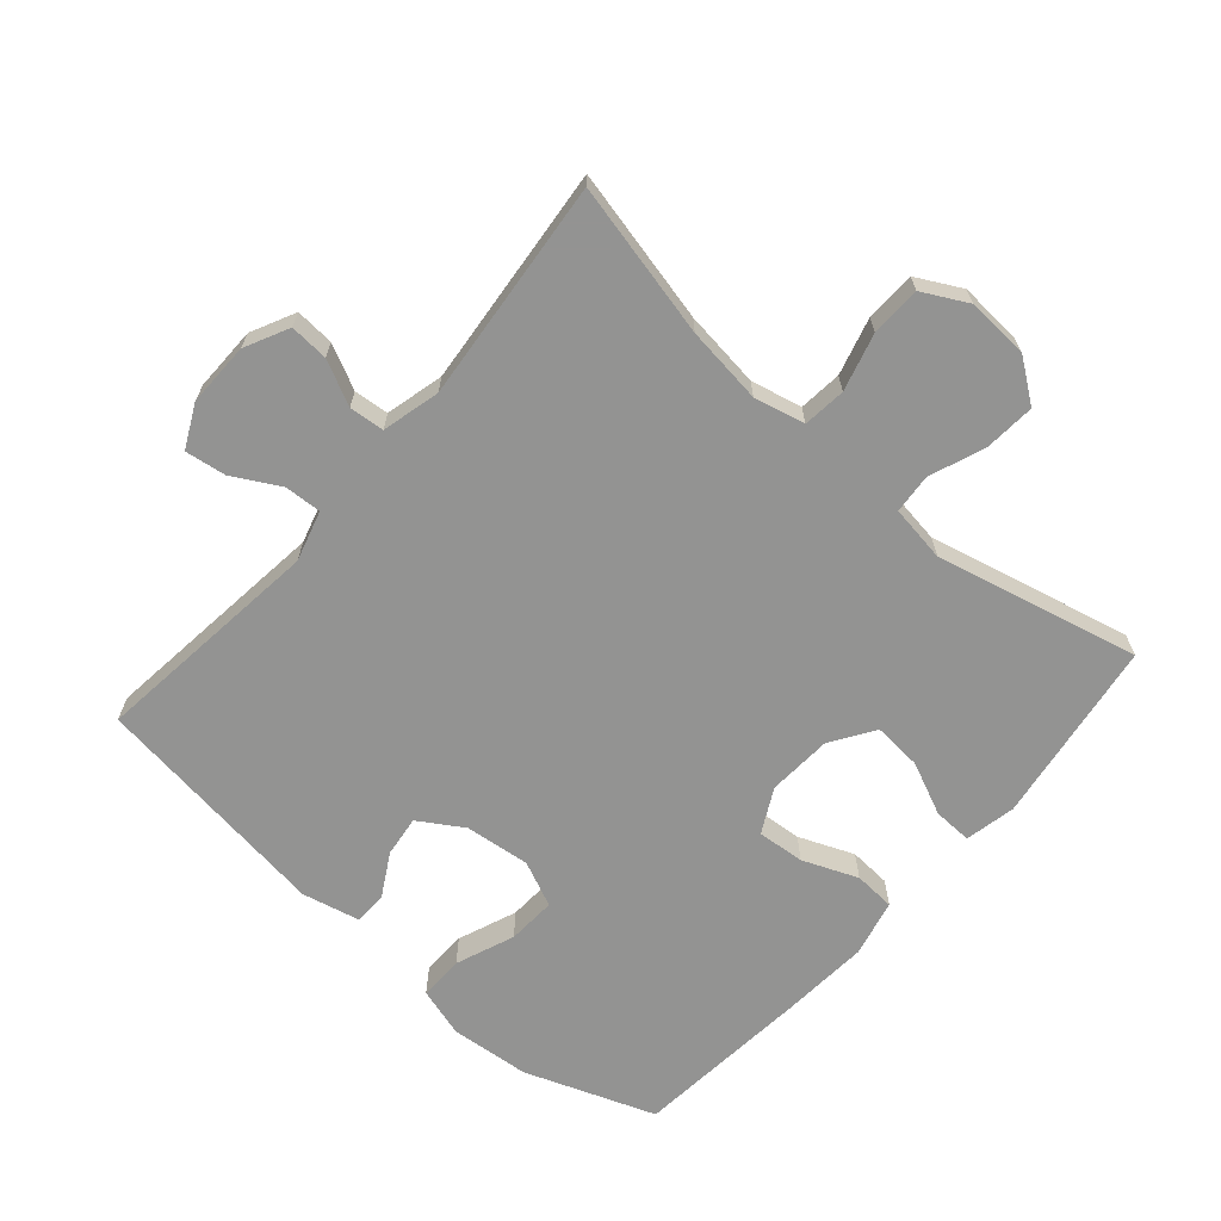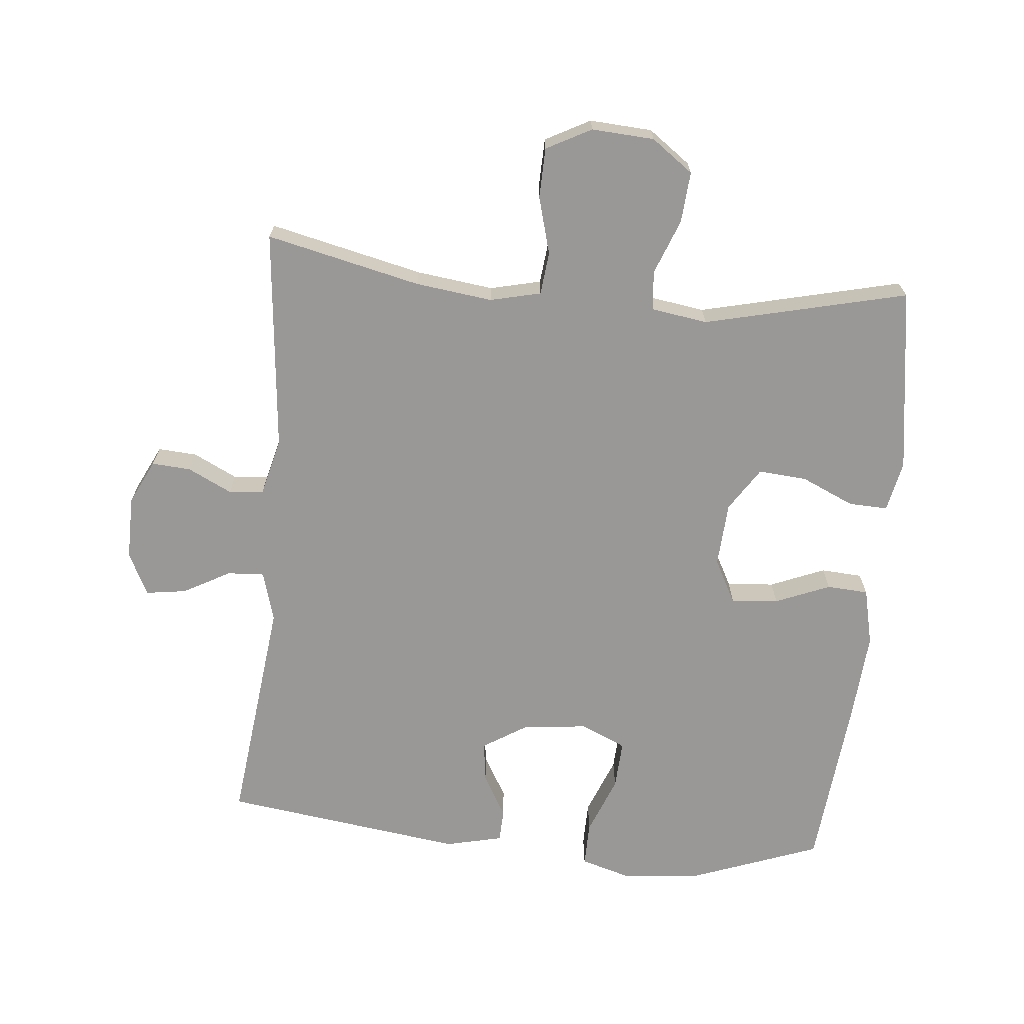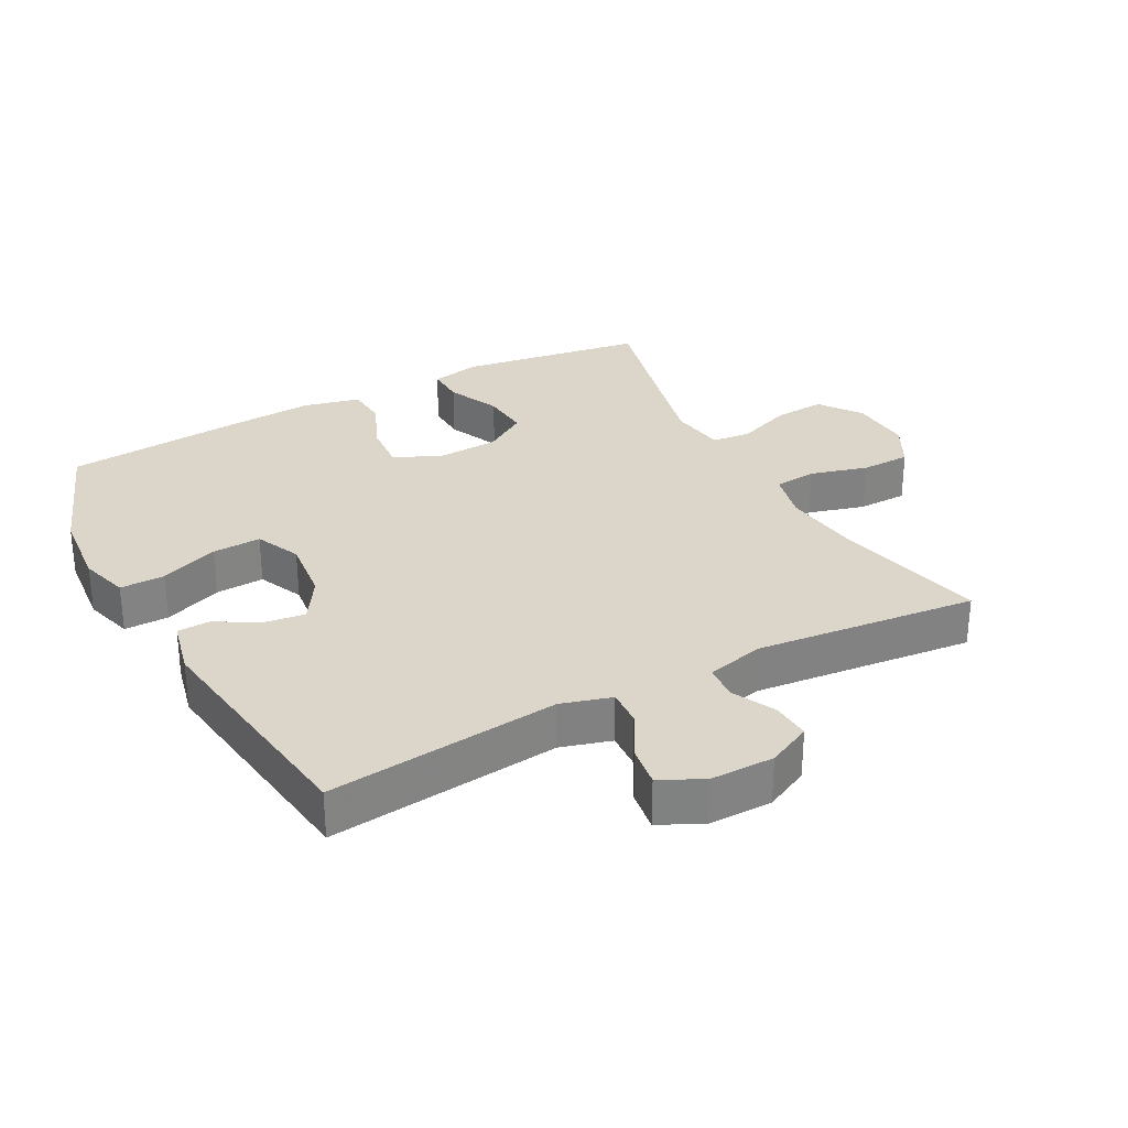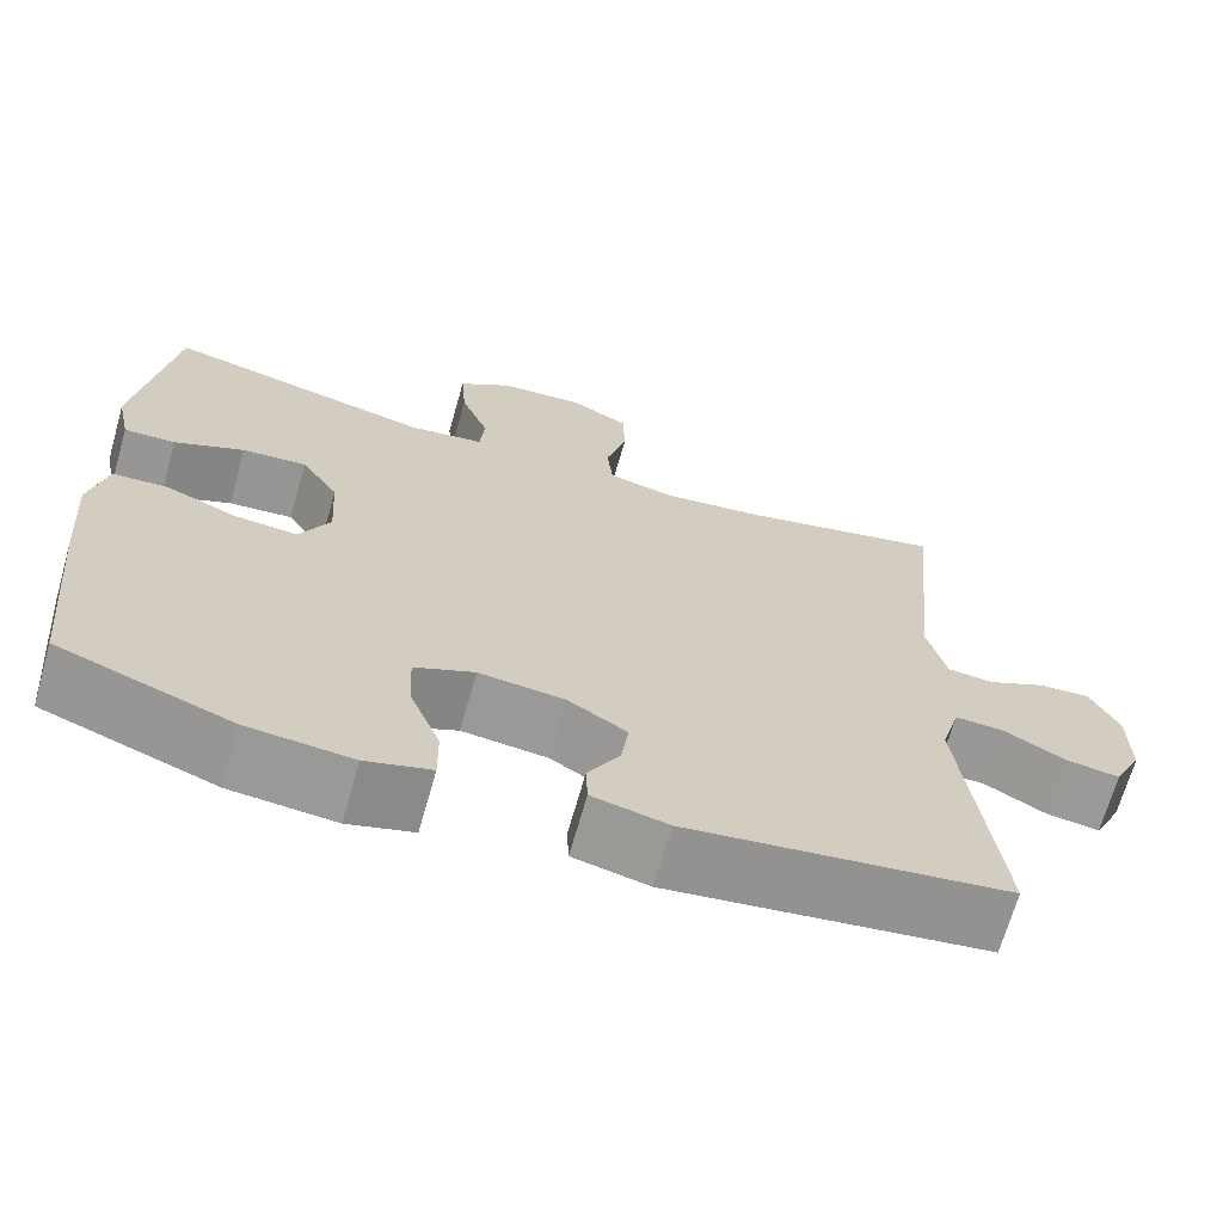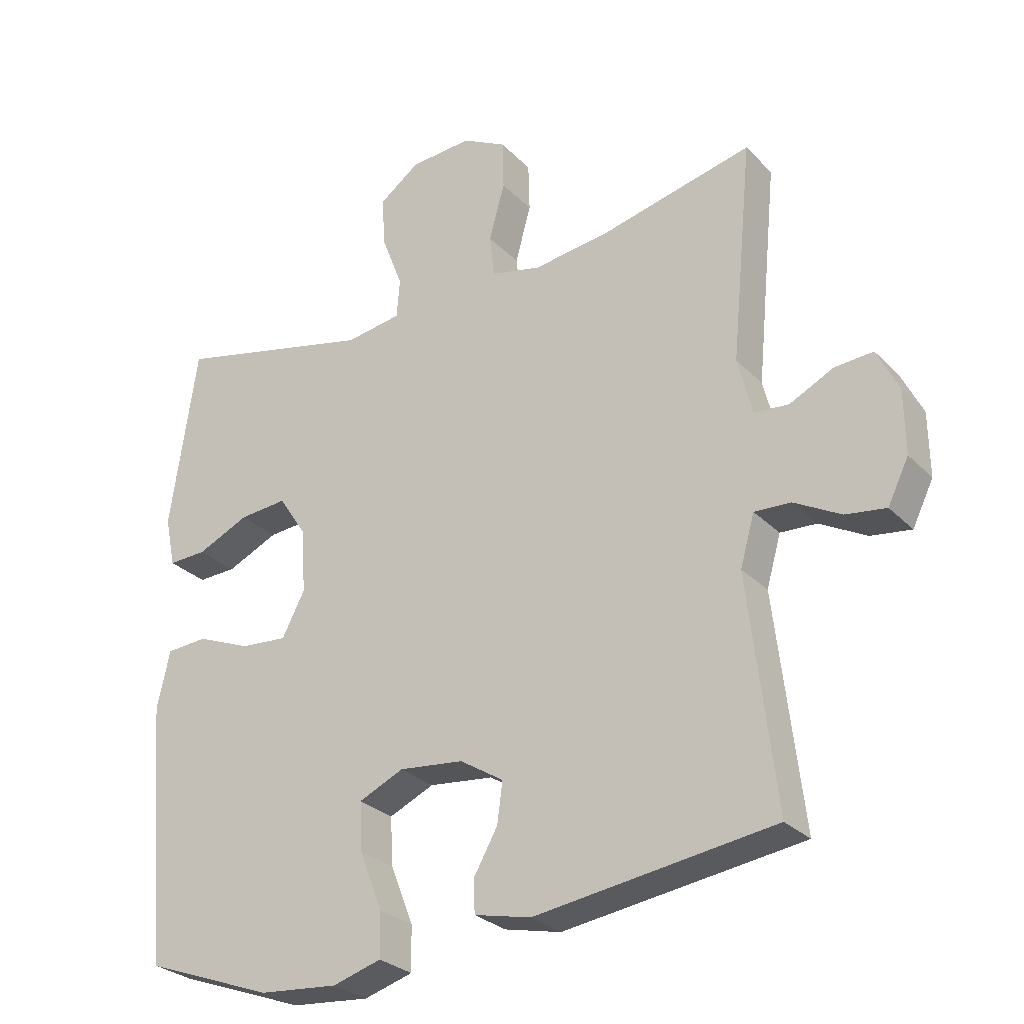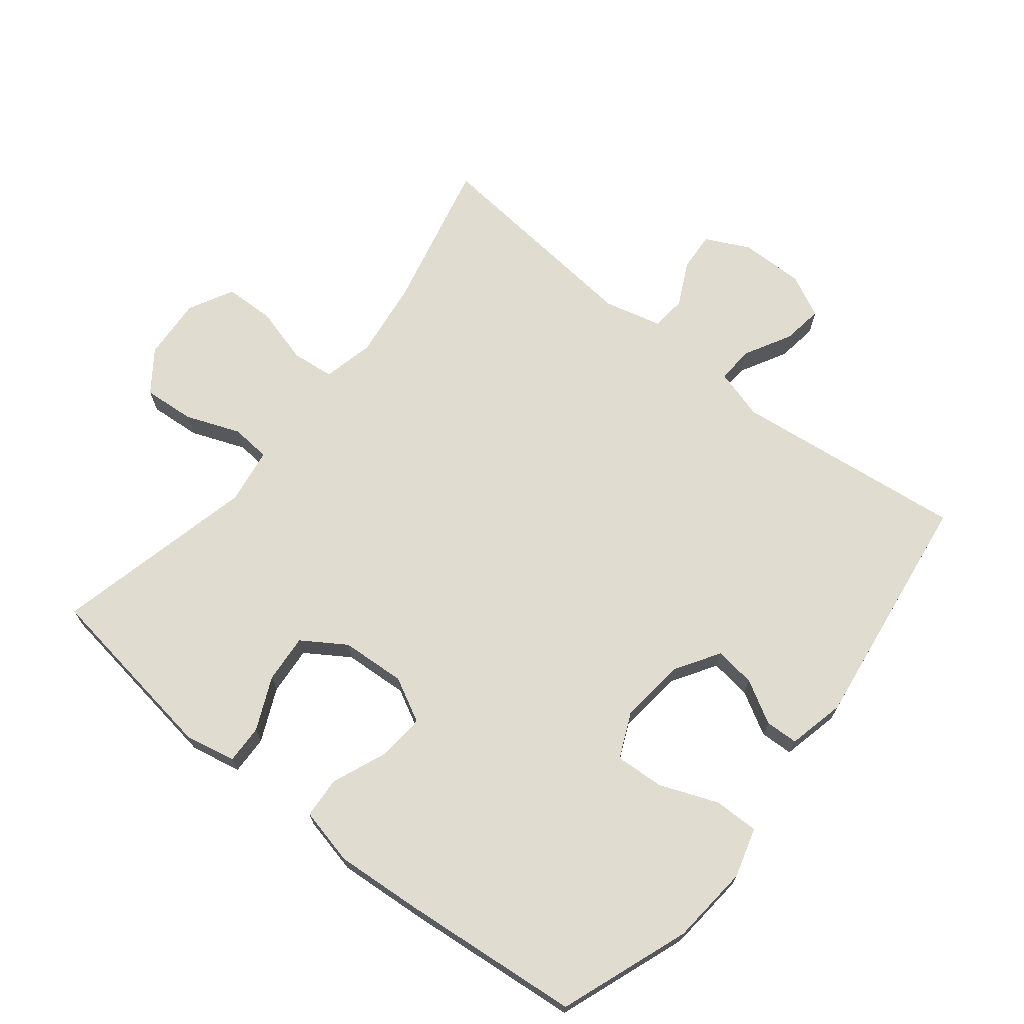
<metadata>
{"format":"obj","ext":"obj","renderer":"f3d","projection":"perspective","resolution":1024,"background":"white","views":[{"elev":-66.7,"azim":-41.0,"up":"+Y"},{"elev":-68.6,"azim":-5.4,"up":"+Y"},{"elev":29.9,"azim":-118.0,"up":"+Y"},{"elev":-68.2,"azim":164.1,"up":"+Z"},{"elev":-28.1,"azim":-145.8,"up":"+Z"},{"elev":69.6,"azim":128.5,"up":"+Y"}]}
</metadata>
<code>
v -0.5 0.07 -0.5
v -0.459 0.07 -0.148
v -0.481 0.07 -0.071
v -0.537 0.07 -0.074
v -0.608 0.07 -0.113
v -0.67 0.07 -0.122
v -0.702 0.07 -0.057
v -0.701 0.07 0.04
v -0.668 0.07 0.107
v -0.609 0.07 0.103
v -0.542 0.07 0.07
v -0.489 0.07 0.075
v -0.467 0.07 0.163
v -0.5 0.07 0.5
v -0.266 0.07 0.446
v -0.149 0.07 0.431
v -0.072 0.07 0.449
v -0.065 0.07 0.514
v -0.089 0.07 0.601
v -0.087 0.07 0.677
v -0.019 0.07 0.713
v 0.076 0.07 0.707
v 0.139 0.07 0.661
v 0.133 0.07 0.583
v 0.101 0.07 0.5
v 0.106 0.07 0.44
v 0.192 0.07 0.427
v 0.5 0.07 0.5
v 0.541 0.07 0.219
v 0.525 0.07 0.142
v 0.466 0.07 0.144
v 0.386 0.07 0.18
v 0.312 0.07 0.186
v 0.269 0.07 0.12
v 0.263 0.07 0.022
v 0.298 0.07 -0.045
v 0.37 0.07 -0.039
v 0.453 0.07 -0.005
v 0.516 0.07 -0.009
v 0.536 0.07 -0.096
v 0.526 0.07 -0.23
v 0.5 0.07 -0.5
v 0.302 0.07 -0.573
v 0.181 0.07 -0.584
v 0.106 0.07 -0.562
v 0.107 0.07 -0.494
v 0.142 0.07 -0.405
v 0.146 0.07 -0.331
v 0.077 0.07 -0.3
v -0.022 0.07 -0.311
v -0.089 0.07 -0.353
v -0.081 0.07 -0.415
v -0.044 0.07 -0.48
v -0.046 0.07 -0.53
v -0.133 0.07 -0.55
v -0.5 0 -0.5
v -0.459 0 -0.148
v -0.481 0 -0.071
v -0.537 0 -0.074
v -0.608 0 -0.113
v -0.67 0 -0.122
v -0.702 0 -0.057
v -0.701 0 0.04
v -0.668 0 0.107
v -0.609 0 0.103
v -0.542 0 0.07
v -0.489 0 0.075
v -0.467 0 0.163
v -0.5 0 0.5
v -0.266 0 0.446
v -0.149 0 0.431
v -0.072 0 0.449
v -0.065 0 0.514
v -0.089 0 0.601
v -0.087 0 0.677
v -0.019 0 0.713
v 0.076 0 0.707
v 0.139 0 0.661
v 0.133 0 0.583
v 0.101 0 0.5
v 0.106 0 0.44
v 0.192 0 0.427
v 0.5 0 0.5
v 0.541 0 0.219
v 0.525 0 0.142
v 0.466 0 0.144
v 0.386 0 0.18
v 0.312 0 0.186
v 0.269 0 0.12
v 0.263 0 0.022
v 0.298 0 -0.045
v 0.37 0 -0.039
v 0.453 0 -0.005
v 0.516 0 -0.009
v 0.536 0 -0.096
v 0.526 0 -0.23
v 0.5 0 -0.5
v 0.302 0 -0.573
v 0.181 0 -0.584
v 0.106 0 -0.562
v 0.107 0 -0.494
v 0.142 0 -0.405
v 0.146 0 -0.331
v 0.077 0 -0.3
v -0.022 0 -0.311
v -0.089 0 -0.353
v -0.081 0 -0.415
v -0.044 0 -0.48
v -0.046 0 -0.53
v -0.133 0 -0.55
f 55 1 2
f 54 55 2
f 53 54 2
f 52 53 2
f 51 52 2 3
f 50 51 3
f 49 50 3
f 45 46 47
f 44 45 47
f 43 44 47
f 42 43 47
f 41 42 47
f 40 41 47
f 39 40 47
f 38 39 47
f 37 38 47
f 36 37 47 48
f 35 36 48 49
f 30 31 32
f 29 30 32
f 28 29 32
f 27 28 32
f 26 27 32 33
f 23 24 25
f 22 23 25
f 21 22 25
f 20 21 25
f 19 20 25
f 18 19 25
f 17 18 25 26
f 26 33 34
f 17 26 34
f 16 17 34
f 13 14 15
f 35 49 3
f 34 35 3
f 16 34 3
f 15 16 3
f 13 15 3
f 12 13 3
f 9 10 11
f 8 9 11
f 7 8 11
f 6 7 11
f 5 6 11
f 4 5 11
f 3 4 11 12
f 57 56 110
f 57 110 109
f 57 109 108
f 57 108 107
f 58 57 107 106
f 58 106 105
f 58 105 104
f 102 101 100
f 102 100 99
f 102 99 98
f 102 98 97
f 102 97 96
f 102 96 95
f 102 95 94
f 102 94 93
f 102 93 92
f 103 102 92 91
f 104 103 91 90
f 87 86 85
f 87 85 84
f 87 84 83
f 87 83 82
f 88 87 82 81
f 80 79 78
f 80 78 77
f 80 77 76
f 80 76 75
f 80 75 74
f 80 74 73
f 81 80 73 72
f 89 88 81
f 89 81 72
f 89 72 71
f 70 69 68
f 58 104 90
f 58 90 89
f 58 89 71
f 58 71 70
f 58 70 68
f 58 68 67
f 66 65 64
f 66 64 63
f 66 63 62
f 66 62 61
f 66 61 60
f 66 60 59
f 67 66 59 58
f 1 56 57 2
f 2 57 58 3
f 3 58 59 4
f 4 59 60 5
f 5 60 61 6
f 6 61 62 7
f 7 62 63 8
f 8 63 64 9
f 9 64 65 10
f 10 65 66 11
f 11 66 67 12
f 12 67 68 13
f 13 68 69 14
f 14 69 70 15
f 15 70 71 16
f 16 71 72 17
f 17 72 73 18
f 18 73 74 19
f 19 74 75 20
f 20 75 76 21
f 21 76 77 22
f 22 77 78 23
f 23 78 79 24
f 24 79 80 25
f 25 80 81 26
f 26 81 82 27
f 27 82 83 28
f 28 83 84 29
f 29 84 85 30
f 30 85 86 31
f 31 86 87 32
f 32 87 88 33
f 33 88 89 34
f 34 89 90 35
f 35 90 91 36
f 36 91 92 37
f 37 92 93 38
f 38 93 94 39
f 39 94 95 40
f 40 95 96 41
f 41 96 97 42
f 42 97 98 43
f 43 98 99 44
f 44 99 100 45
f 45 100 101 46
f 46 101 102 47
f 47 102 103 48
f 48 103 104 49
f 49 104 105 50
f 50 105 106 51
f 51 106 107 52
f 52 107 108 53
f 53 108 109 54
f 54 109 110 55
f 55 110 56 1

</code>
